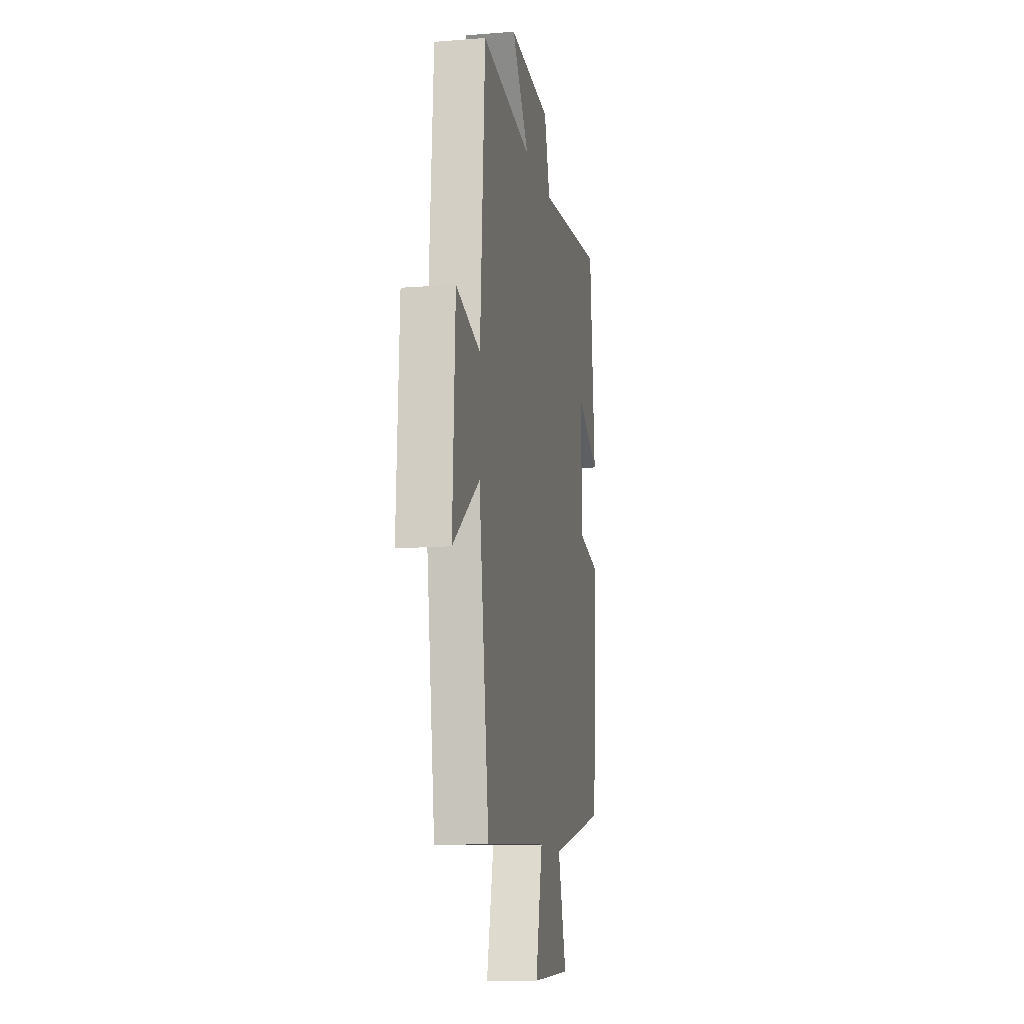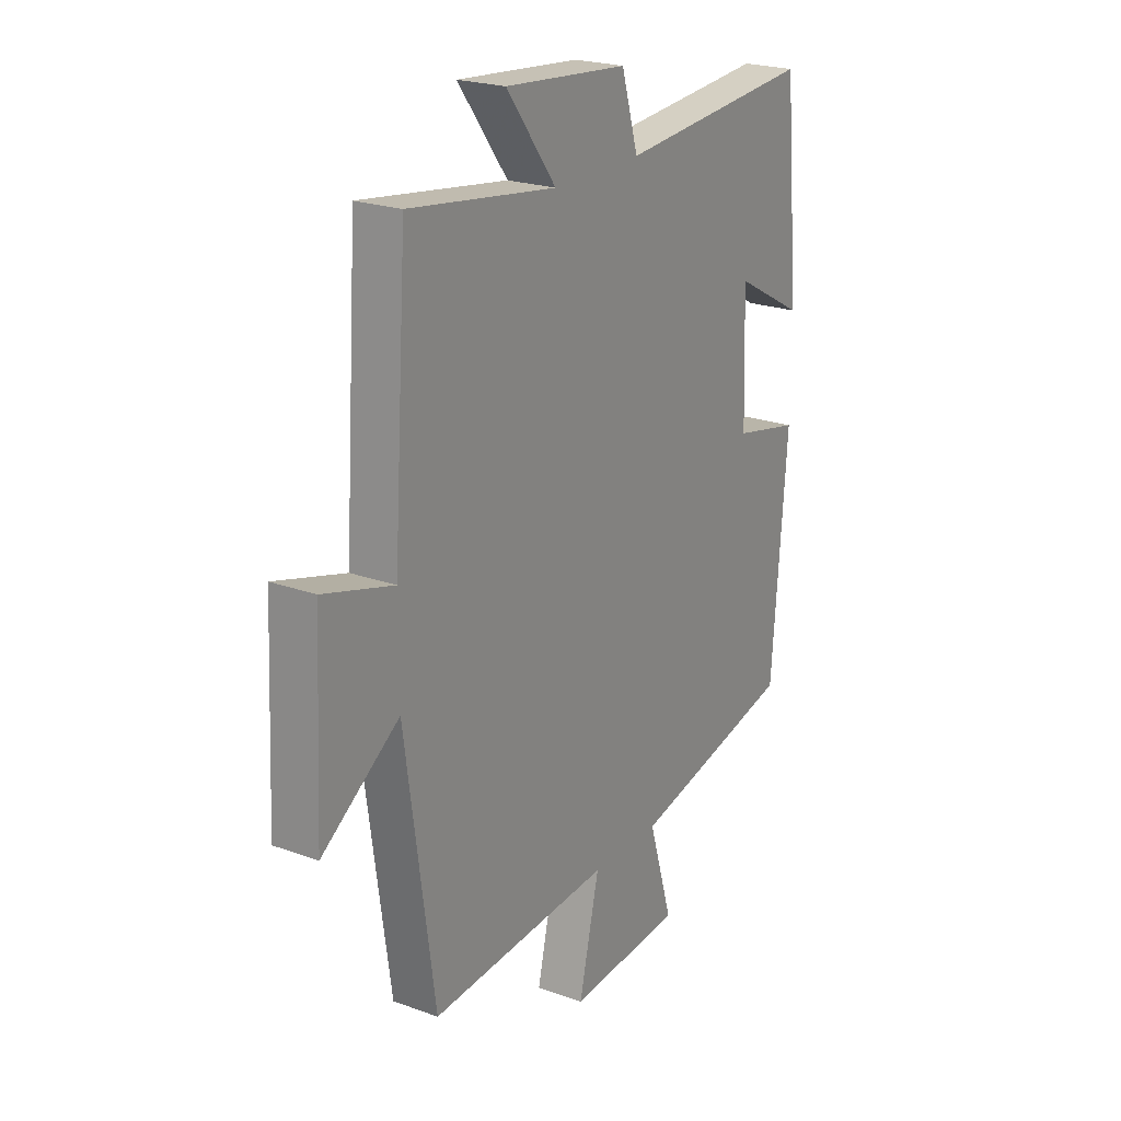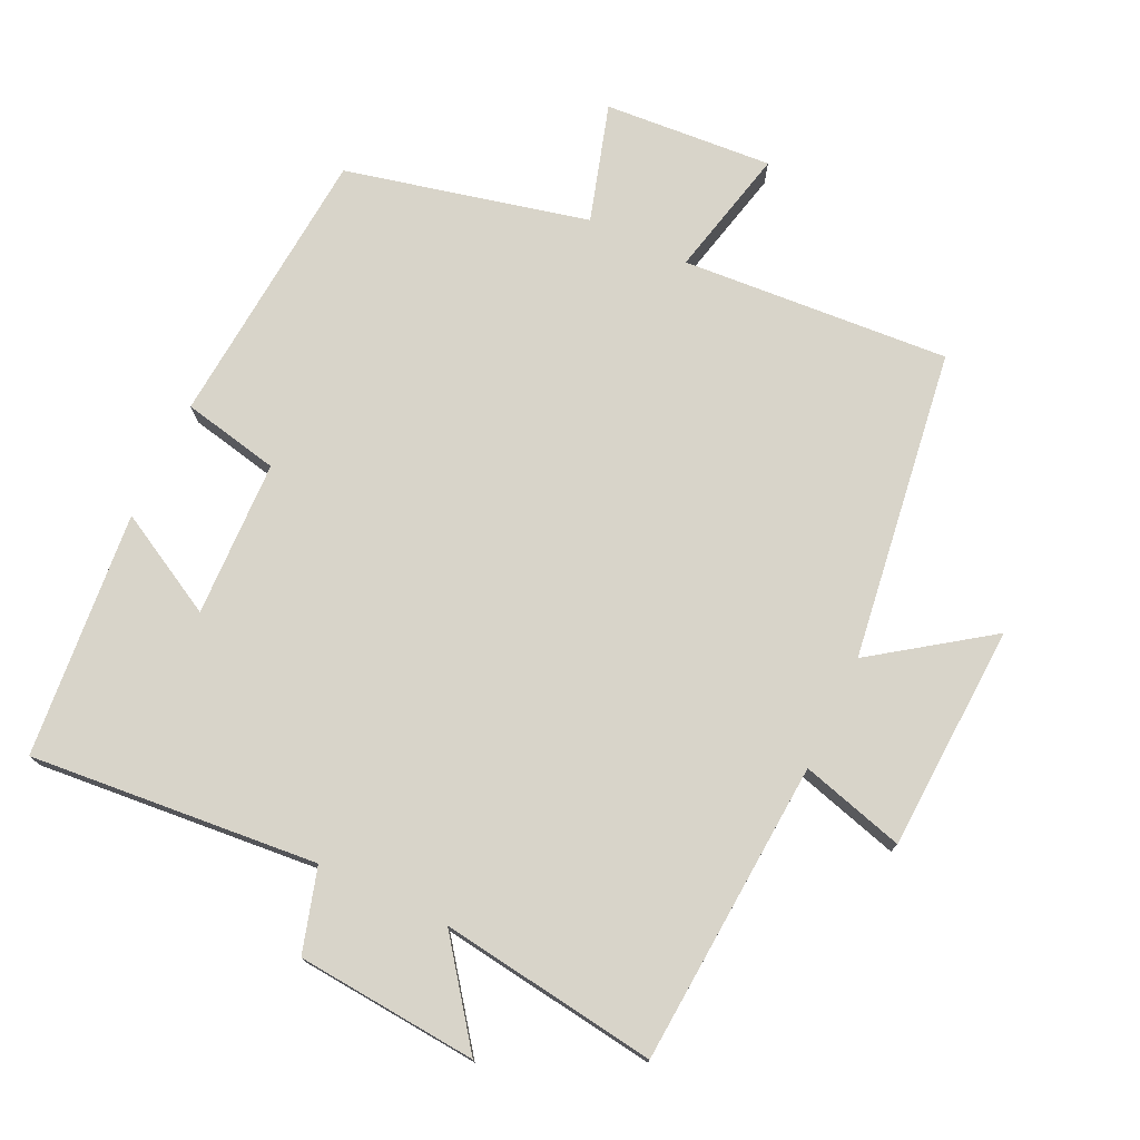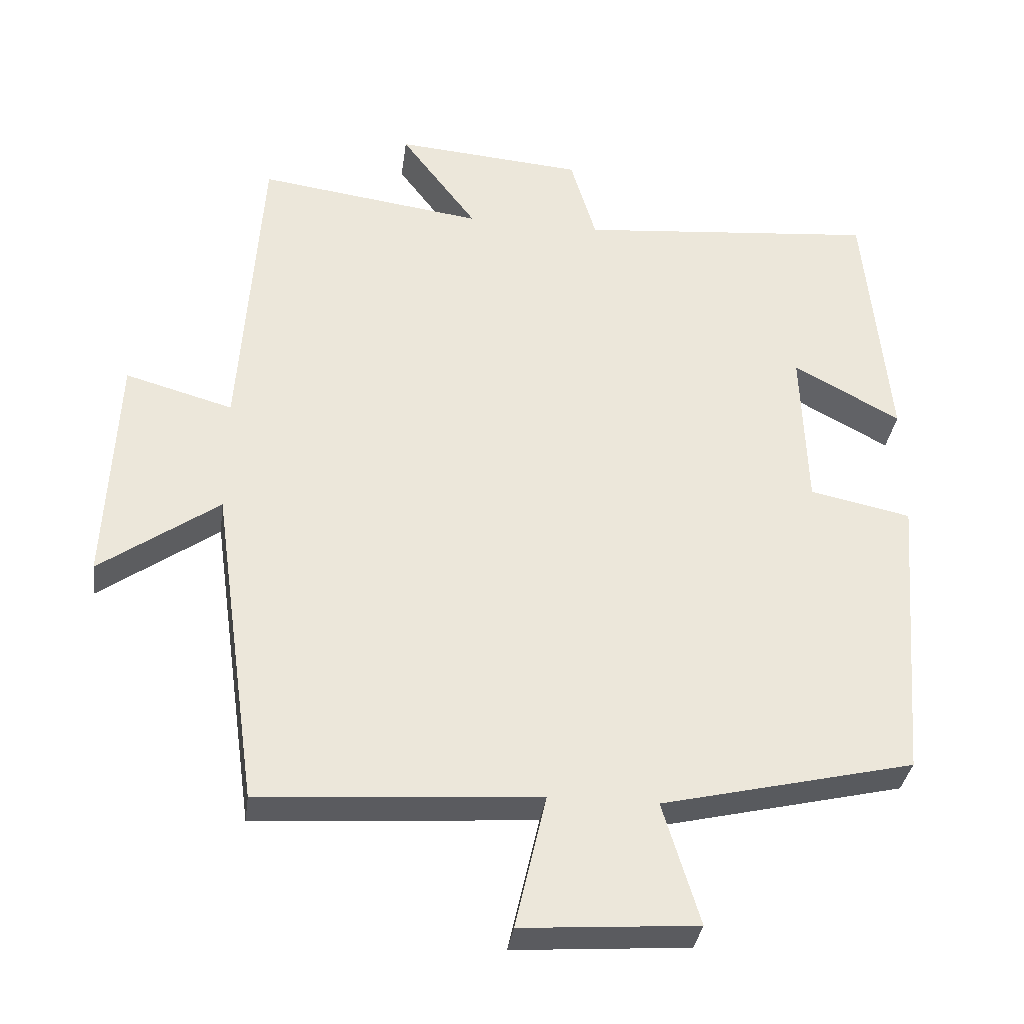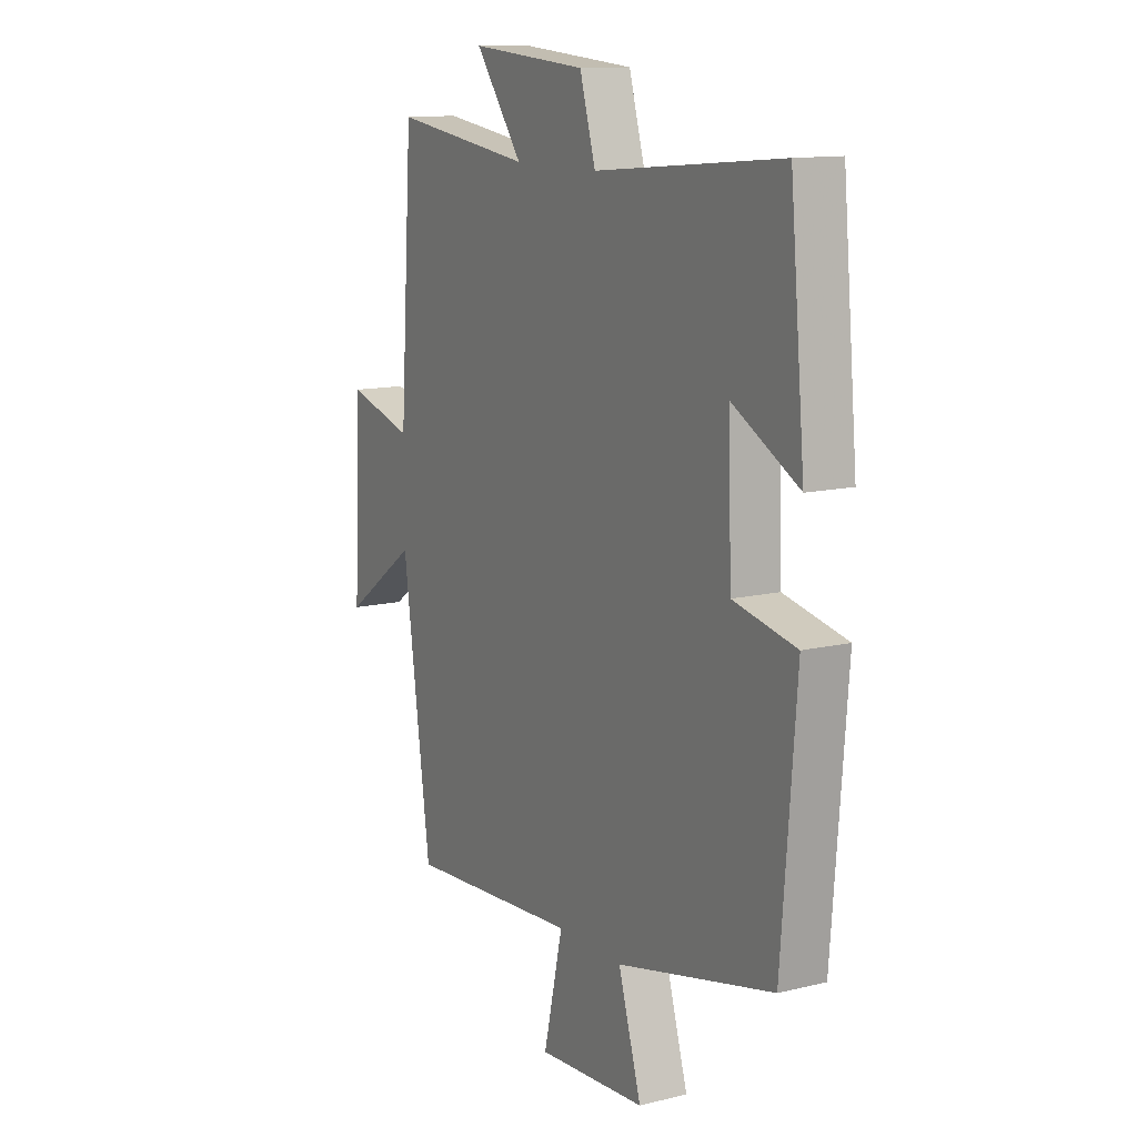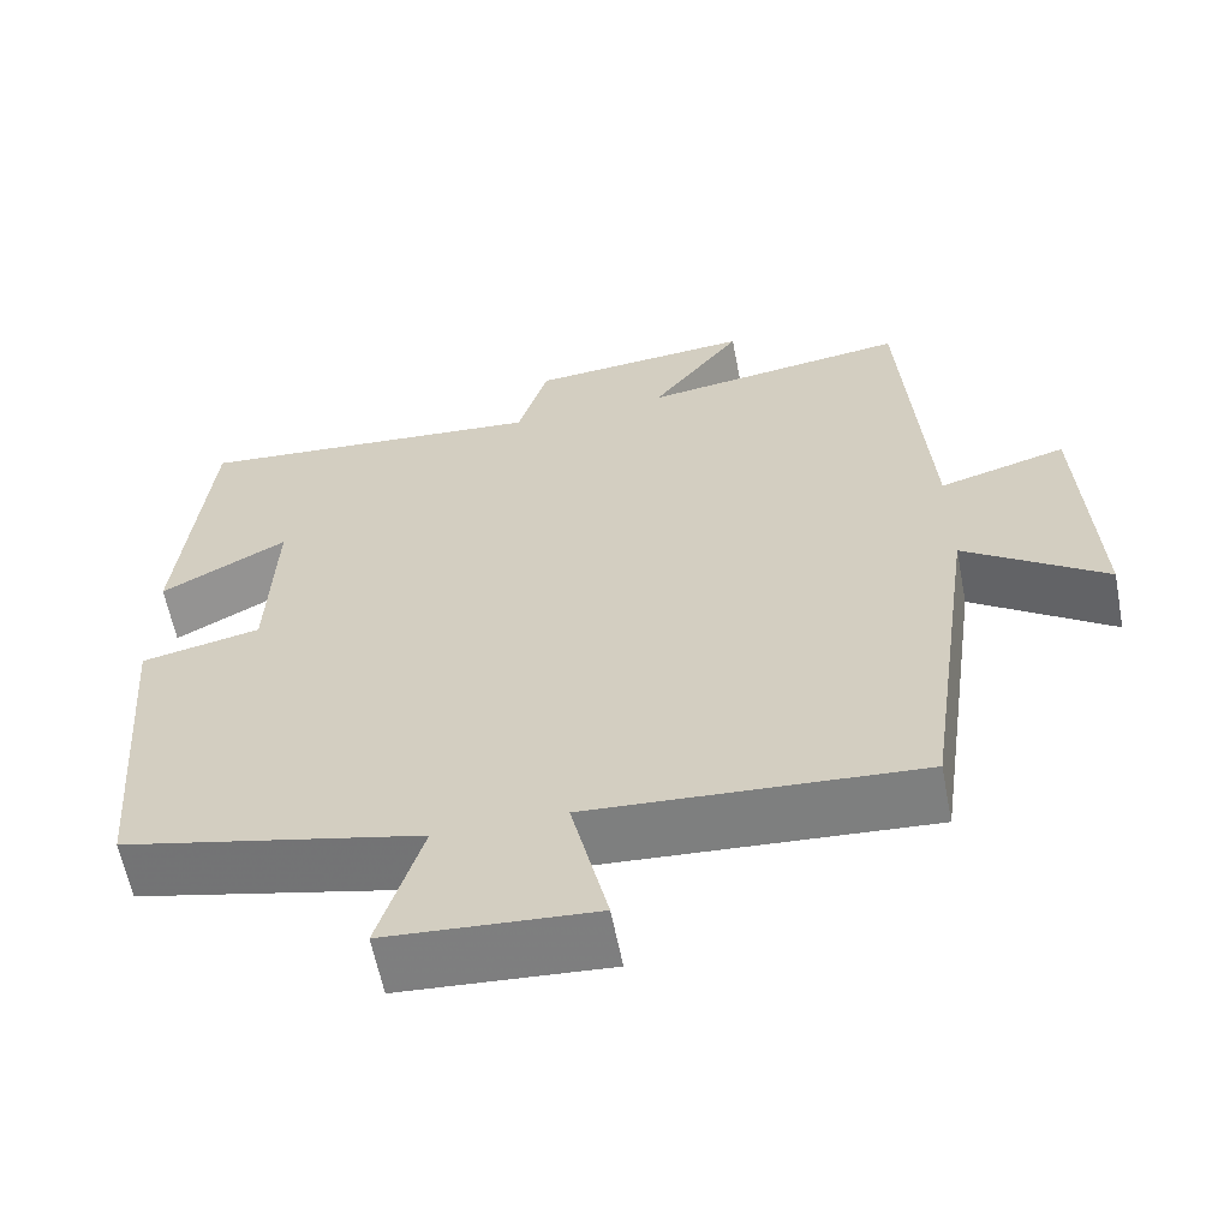
<metadata>
{"format":"obj","ext":"obj","renderer":"f3d","projection":"perspective","resolution":1024,"background":"white","views":[{"elev":-12.2,"azim":100.5,"up":"+Z"},{"elev":22.4,"azim":122.2,"up":"+Z"},{"elev":75.3,"azim":25.4,"up":"+Y"},{"elev":-34.2,"azim":172.3,"up":"+Z"},{"elev":12.4,"azim":-119.5,"up":"+Z"},{"elev":-60.9,"azim":11.0,"up":"+Z"}]}
</metadata>
<code>
v -0.466 0.07 0.538
v -0.043 0.07 0.5
v -0.007 0.07 0.622
v 0.259 0.07 0.644
v 0.151 0.07 0.5
v 0.47 0.07 0.544
v 0.5 0.07 0.098
v 0.652 0.07 0.141
v 0.668 0.07 -0.191
v 0.5 0.07 -0.072
v 0.436 0.07 -0.528
v 0.042 0.07 -0.5
v 0.086 0.07 -0.691
v -0.162 0.07 -0.673
v -0.11 0.07 -0.5
v -0.467 0.07 -0.416
v -0.5 0.07 -0.001
v -0.357 0.07 0.029
v -0.349 0.07 0.259
v -0.5 0.07 0.177
v -0.466 0 0.538
v -0.043 0 0.5
v -0.007 0 0.622
v 0.259 0 0.644
v 0.151 0 0.5
v 0.47 0 0.544
v 0.5 0 0.098
v 0.652 0 0.141
v 0.668 0 -0.191
v 0.5 0 -0.072
v 0.436 0 -0.528
v 0.042 0 -0.5
v 0.086 0 -0.691
v -0.162 0 -0.673
v -0.11 0 -0.5
v -0.467 0 -0.416
v -0.5 0 -0.001
v -0.357 0 0.029
v -0.349 0 0.259
v -0.5 0 0.177
f 19 20 1 2
f 18 19 2
f 15 16 17 18
f 15 18 2
f 12 13 14 15
f 12 15 2 3
f 10 11 12 3
f 7 8 9 10
f 5 6 7 10
f 5 10 3
f 3 4 5
f 22 21 40 39
f 22 39 38
f 38 37 36 35
f 22 38 35
f 35 34 33 32
f 23 22 35 32
f 23 32 31 30
f 30 29 28 27
f 30 27 26 25
f 23 30 25
f 25 24 23
f 1 21 22 2
f 2 22 23 3
f 3 23 24 4
f 4 24 25 5
f 5 25 26 6
f 6 26 27 7
f 7 27 28 8
f 8 28 29 9
f 9 29 30 10
f 10 30 31 11
f 11 31 32 12
f 12 32 33 13
f 13 33 34 14
f 14 34 35 15
f 15 35 36 16
f 16 36 37 17
f 17 37 38 18
f 18 38 39 19
f 19 39 40 20
f 20 40 21 1

</code>
